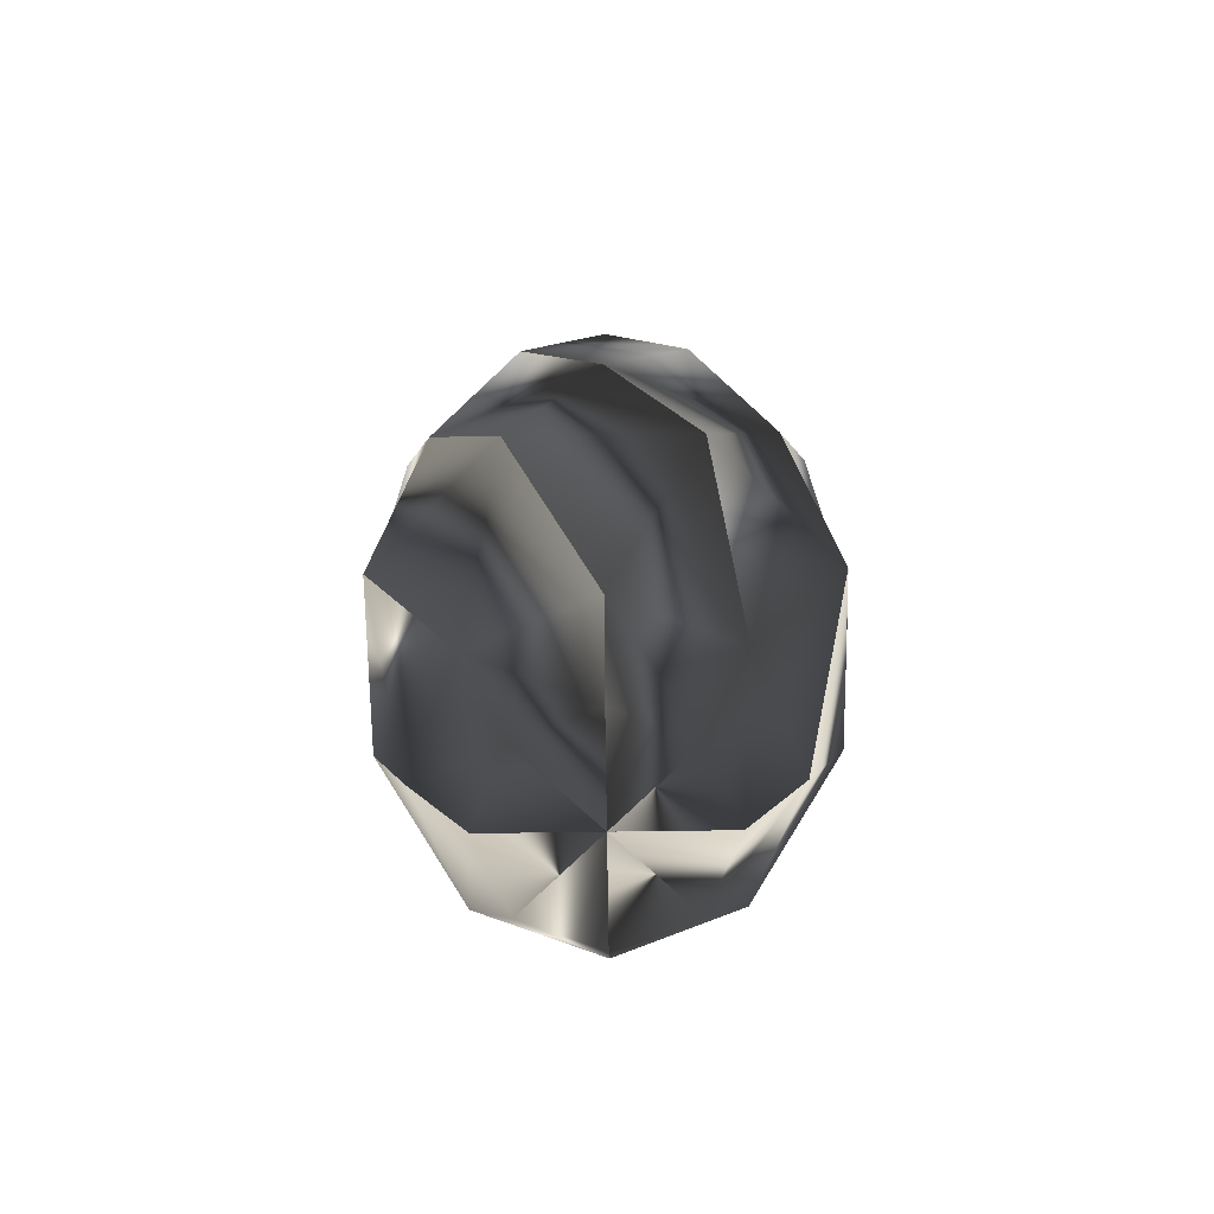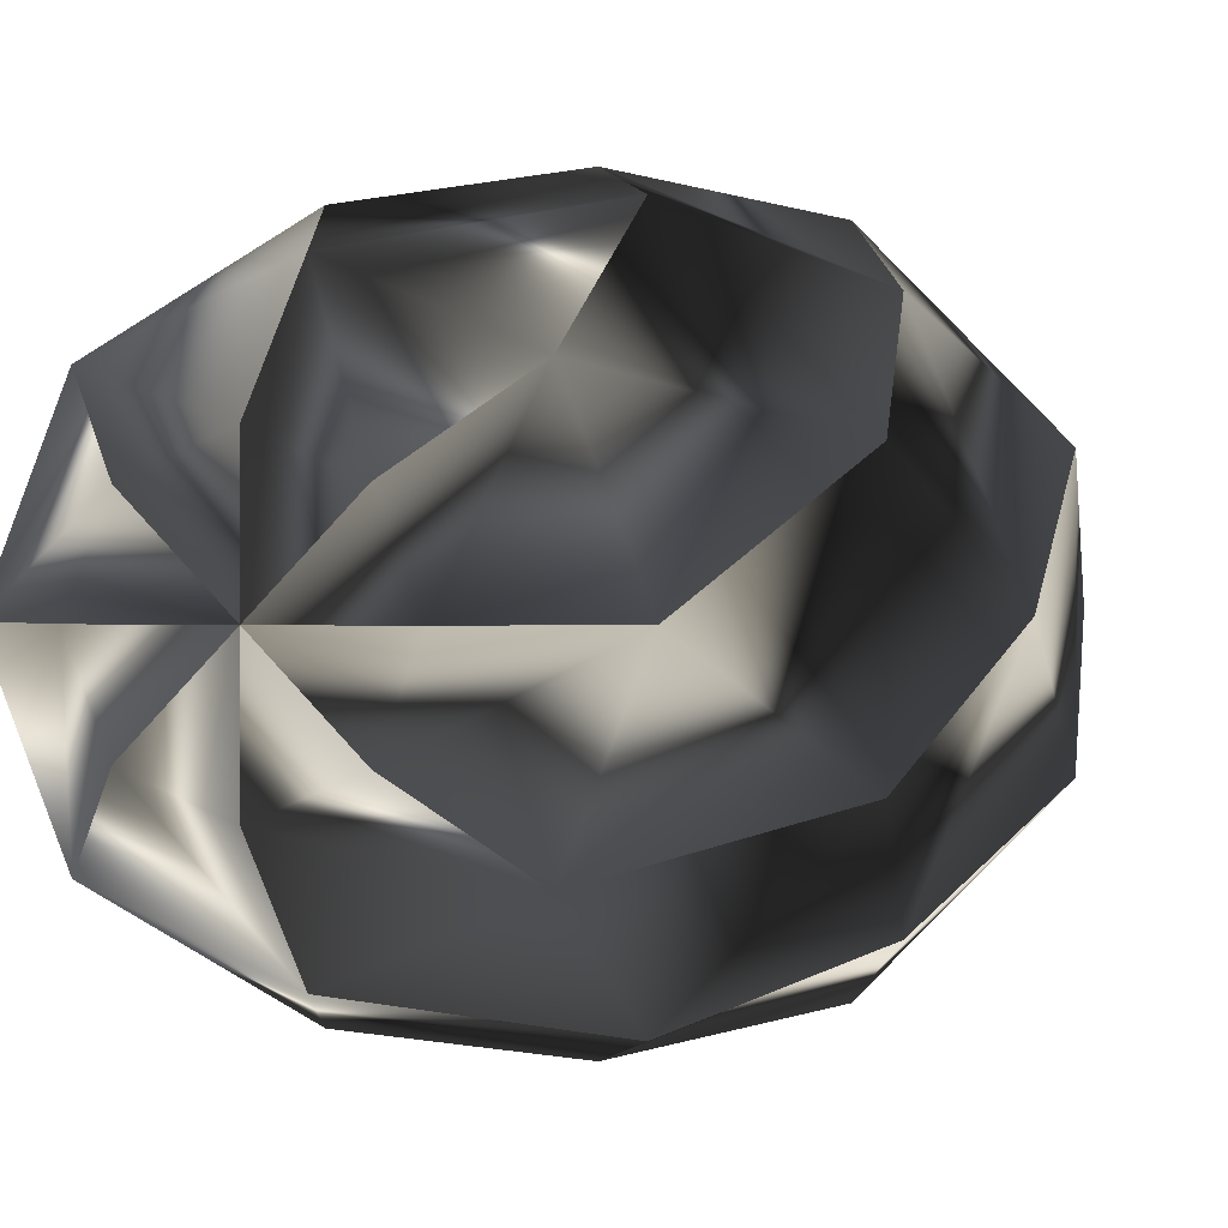
<metadata>
{"format":"obj","ext":"obj","renderer":"f3d","projection":"perspective","resolution":1024,"background":"white","views":[{"elev":-68.3,"azim":0.8,"up":"+Y"},{"elev":0.6,"azim":-160.3,"up":"+Z"}]}
</metadata>
<code>
o SjoepennaFloorLampV13.001
v -280.7 270 141.9
v -280.7 270 142
v -280.9 270 142
v -243.9 464.9 64.51
v -244.1 465 64.48
v -243.9 464.9 64.54
v -172.1 529.8 64.54
v -172.2 530 64.48
v -172.1 529.8 64.48
v -93.81 529.8 64.48
v -93.81 530 64.48
v -149.2 529.8 9.112
v -149.2 530 9.05
v -149.2 529.8 9.059
v -199.9 464.9 -41.68
v -200.1 465 -41.76
v -280.7 270 -12.96
v -280.9 270 -13.02
v -280.7 270 -12.96
v -280.7 270 -13
v -309.2 120 64.46
v -309.4 120 64.48
v -309.2 120 64.46
v -309.2 120 64.41
v -292.8 -29.96 146.9
v -293 -29.98 147
v -292.8 -30 146.9
v -199.9 -254.9 170.6
v -200.1 -255 170.7
v -199.9 -254.9 170.6
v -200 -254.9 170.6
v -163.1 -334.8 133.7
v -163.1 -335 133.8
v -163 -334.8 133.7
v -93.81 -334.8 64.48
v -93.81 -335 64.48
v -93.81 -334.8 162.4
v -93.81 -335 162.5
v -93.75 -334.8 162.4
v -93.75 -254.9 214.6
v -93.81 -255 214.7
v -176.2 -30 263.5
v -176.3 -29.98 263.7
v -176.2 -29.95 263.5
v -176.2 -29.93 263.5
v -246.1 120 216.8
v -246.3 120 216.9
v -246.1 120 216.8
v -246.1 120 216.8
v -280.7 270 141.9
v -292.8 -29.95 146.9
v -243.9 464.9 64.5
v -171.2 270 251.4
v -171.2 270 251.4
v -171.3 270 251.6
v -199.9 464.9 170.6
v -200.1 465 170.7
v -199.9 464.9 170.6
v -149.2 529.8 119.9
v -149.2 530 119.9
v -149.2 529.8 119.9
v -93.81 529.8 64.48
v -93.81 530 64.48
v -172.1 529.8 64.48
v -172.2 530 64.48
v -172.1 529.8 64.43
v -243.9 464.9 64.43
v -244.1 465 64.48
v -280.7 270 141.9
v -280.9 270 142
v -280.7 270 141.9
v -280.8 270 141.9
v -246.1 120 216.8
v -246.3 120 216.9
v -246.1 120 216.8
v -246.2 120 216.7
v -176.3 -29.96 263.5
v -176.3 -29.98 263.7
v -176.3 -30 263.4
v -93.83 -254.9 214.6
v -93.81 -255 214.7
v -93.83 -254.9 214.5
v -93.88 -254.9 214.6
v -93.88 -334.8 162.4
v -93.81 -335 162.5
v -93.81 -334.8 162.4
v -93.81 -334.8 64.48
v -93.81 -335 64.48
v -24.61 -334.8 133.7
v -24.52 -335 133.8
v -24.54 -334.8 133.7
v 12.36 -254.9 170.6
v 12.43 -255 170.7
v -11.38 -30 263.4
v -11.31 -29.98 263.7
v -11.38 -29.95 263.5
v -11.33 -29.93 263.5
v -93.79 120 279.9
v -93.81 120 280.1
v -93.78 120 279.9
v -93.74 120 279.9
v -171.2 270 251.4
v -176.3 -29.95 263.5
v -199.9 464.9 170.6
v -16.36 270 251.4
v -16.32 270 251.4
v -16.31 270 251.6
v -93.78 464.9 214.6
v -93.81 465 214.7
v -93.76 464.9 214.6
v -93.76 529.8 142.8
v -93.81 530 142.9
v -93.81 529.8 142.8
v -93.81 529.8 64.48
v -93.81 530 64.48
v -149.2 530 119.9
v -149.2 529.8 119.8
v -200 464.9 170.6
v -171.2 270 251.4
v -171.3 270 251.6
v -171.2 270 251.4
v -171.3 270 251.4
v -93.84 120 279.9
v -93.81 120 280.1
v -93.84 120 279.9
v -93.88 120 279.9
v -11.41 -29.96 263.5
v -11.31 -29.98 263.7
v -11.44 -30 263.5
v 12.29 -254.9 170.6
v 12.29 -254.9 170.6
v 12.26 -254.9 170.7
v -24.63 -334.8 133.8
v -93.81 -334.8 64.48
v -93.81 -335 64.48
v 4.059 -334.8 64.48
v 4.181 -335 64.48
v 4.086 -334.8 64.42
v 56.27 -254.9 64.42
v 56.44 -255 64.48
v 105.2 -30 146.9
v 105.4 -29.98 147
v 105.2 -29.95 146.9
v 105.2 -29.93 146.9
v 58.5 120 216.8
v 58.63 120 216.9
v 58.5 120 216.8
v 58.55 120 216.7
v -16.36 270 251.4
v -11.41 -29.95 263.5
v -93.8 464.9 214.6
v 93.11 270 141.9
v 93.14 270 141.8
v 93.29 270 142
v 12.32 464.9 170.6
v 12.43 465 170.7
v 12.34 464.9 170.6
v -38.39 529.8 119.8
v -38.38 530 119.9
v -38.44 529.8 119.9
v -93.81 529.8 64.48
v -93.81 530 64.48
v -93.81 529.8 142.8
v -93.81 530 142.9
v -93.86 529.8 142.8
v -93.87 464.9 214.6
v -93.81 465 214.7
v -16.41 270 251.4
v -16.31 270 251.6
v -16.41 270 251.4
v -16.44 270 251.4
v 58.47 120 216.8
v 58.63 120 216.9
v 58.46 120 216.8
v 58.45 120 216.8
v 105.2 -29.96 146.9
v 105.4 -29.98 147
v 105.2 -30 147
v 56.26 -254.9 64.5
v 56.44 -255 64.48
v 56.26 -254.9 64.51
v 56.27 -254.9 64.55
v 4.086 -334.8 64.55
v 4.181 -335 64.48
v 4.059 -334.8 64.48
v -93.81 -334.8 64.48
v -93.81 -335 64.48
v -24.61 -334.8 -4.722
v -24.52 -335 -4.809
v -24.63 -334.8 -4.788
v 12.27 -254.9 -41.69
v 12.43 -255 -41.76
v 105.2 -30 -17.95
v 105.4 -29.98 -18.02
v 105.2 -29.95 -17.95
v 105.2 -29.93 -18
v 121.6 120 64.46
v 121.8 120 64.48
v 121.6 120 64.46
v 121.6 120 64.41
v 93.11 270 141.9
v 105.2 -29.95 146.9
v 12.32 464.9 170.6
v 93.09 270 -12.96
v 93.09 270 -13.01
v 93.29 270 -13.02
v 56.26 464.9 64.46
v 56.44 465 64.48
v 56.26 464.9 64.43
v -15.48 529.8 64.43
v -15.42 530 64.48
v -15.51 529.8 64.48
v -93.81 529.8 64.48
v -93.81 530 64.48
v -38.38 530 119.9
v -38.46 529.8 119.9
v 12.28 464.9 170.6
v 93.08 270 141.9
v 93.29 270 142
v 93.09 270 141.9
v 93.1 270 142
v 121.6 120 64.51
v 121.8 120 64.48
v 121.6 120 64.51
v 121.6 120 64.55
v 105.2 -29.96 -17.91
v 105.4 -29.98 -18.02
v 105.2 -30 -17.89
v 12.32 -254.9 -41.62
v 12.32 -254.9 -41.61
v 12.36 -254.9 -41.59
v -24.54 -334.8 -4.695
v -93.81 -334.8 64.48
v -93.81 -335 64.48
v -93.81 -334.8 -33.39
v -93.81 -335 -33.51
v -93.88 -334.8 -33.41
v -93.88 -254.9 -85.6
v -93.81 -255 -85.77
v -11.41 -30 -134.5
v -11.31 -29.98 -134.7
v -11.41 -29.95 -134.5
v -11.44 -29.93 -134.5
v 58.47 120 -87.83
v 58.63 120 -87.96
v 58.46 120 -87.83
v 58.45 120 -87.87
v 93.09 270 -12.96
v 105.2 -29.95 -17.92
v 56.26 464.9 64.47
v -16.41 270 -122.4
v -16.45 270 -122.5
v -16.31 270 -122.6
v 12.29 464.9 -41.65
v 12.43 465 -41.76
v 12.27 464.9 -41.67
v -38.46 529.8 9.059
v -38.38 530 9.05
v -38.44 529.8 9.112
v -93.81 529.8 64.48
v -93.81 530 64.48
v -15.51 529.8 64.48
v -15.42 530 64.48
v -15.48 529.8 64.54
v 56.28 464.9 64.54
v 56.44 465 64.48
v 93.1 270 -12.92
v 93.29 270 -13.02
v 93.11 270 -12.92
v 93.15 270 -12.89
v 58.5 120 -87.79
v 58.63 120 -87.96
v 58.5 120 -87.79
v 58.55 120 -87.78
v -11.36 -29.96 -134.5
v -11.31 -29.98 -134.7
v -11.33 -30 -134.5
v -93.79 -254.9 -85.59
v -93.81 -255 -85.77
v -93.79 -254.9 -85.58
v -93.75 -254.9 -85.6
v -93.75 -334.8 -33.41
v -93.81 -335 -33.51
v -93.81 -334.8 -33.39
v -93.81 -334.8 64.48
v -93.81 -335 64.48
v -163 -334.8 -4.722
v -163.1 -335 -4.809
v -163.1 -334.8 -4.695
v -200 -254.9 -41.6
v -200.1 -255 -41.76
v -176.2 -30 -134.5
v -176.3 -29.98 -134.7
v -176.2 -29.95 -134.5
v -176.3 -29.93 -134.5
v -93.84 120 -150.9
v -93.81 120 -151.1
v -93.84 120 -150.9
v -93.88 120 -150.9
v -16.41 270 -122.4
v -11.37 -29.95 -134.5
v 12.29 464.9 -41.65
v -280.7 270 -12.92
v -280.8 270 -12.88
v -280.9 270 -13.02
v -199.9 464.9 -41.61
v -200 464.9 -41.59
v -149.2 529.8 9.134
v -149.2 530 9.05
v -93.81 529.8 64.48
v -93.81 530 64.48
v -93.81 529.8 -13.82
v -93.81 530 -13.91
v -93.76 529.8 -13.85
v -93.76 464.9 -85.61
v -93.81 465 -85.77
v -171.2 270 -122.4
v -171.3 270 -122.6
v -171.2 270 -122.4
v -171.2 270 -122.5
v -246.1 120 -87.83
v -246.3 120 -87.96
v -246.1 120 -87.83
v -246.1 120 -87.88
v -292.8 -29.96 -17.96
v -293 -29.98 -18.02
v -292.8 -30 -18
v -243.9 -254.9 64.46
v -244.1 -255 64.48
v -243.9 -254.9 64.46
v -243.9 -254.9 64.42
v -191.7 -334.8 64.42
v -191.8 -335 64.48
v -191.7 -334.8 64.48
v -93.81 -334.8 64.48
v -93.81 -335 64.48
v -163 -334.8 133.8
v -199.9 -254.9 170.7
v -292.8 -30 146.9
v -293 -29.98 147
v -292.8 -29.95 146.9
v -292.8 -29.93 147
v -309.2 120 64.51
v -309.4 120 64.48
v -309.2 120 64.51
v -309.2 120 64.55
v -280.7 270 -12.92
v -292.8 -29.95 -17.96
v -199.9 464.9 -41.62
v -171.3 270 -122.4
v -171.3 270 -122.4
v -171.3 270 -122.6
v -93.84 464.9 -85.59
v -93.81 465 -85.77
v -93.86 464.9 -85.59
v -93.86 529.8 -13.85
v -93.81 530 -13.91
v -93.81 529.8 -13.82
v -93.81 529.8 64.48
v -93.81 530 64.48
v -38.38 530 9.05
v -38.39 529.8 9.134
v 12.35 464.9 -41.61
v -16.37 270 -122.4
v -16.31 270 -122.6
v -16.37 270 -122.4
v -16.32 270 -122.4
v -93.79 120 -150.9
v -93.81 120 -151.1
v -93.79 120 -150.9
v -93.74 120 -150.9
v -176.2 -29.96 -134.5
v -176.3 -29.98 -134.7
v -176.2 -30 -134.5
v -199.9 -254.9 -41.65
v -199.9 -254.9 -41.65
v -199.9 -254.9 -41.69
v -163 -334.8 -4.788
v -93.81 -334.8 64.48
v -93.81 -335 64.48
v -191.7 -334.8 64.48
v -191.8 -335 64.48
v -191.7 -334.8 64.55
v -243.9 -254.9 64.55
v -244.1 -255 64.48
v -292.8 -30 -17.92
v -293 -29.98 -18.02
v -292.8 -29.95 -17.92
v -292.8 -29.93 -17.89
v -246.1 120 -87.8
v -246.3 120 -87.96
v -246.1 120 -87.79
v -246.2 120 -87.78
v -171.3 270 -122.4
v -176.2 -29.95 -134.5
v -93.83 464.9 -85.59
f 1 2 3
f 4 5 2
f 2 5 3
f 4 6 5
f 7 8 6
f 6 8 5
f 7 9 8
f 10 11 9
f 9 11 8
f 12 13 10
f 10 13 11
f 12 14 13
f 15 16 14
f 14 16 13
f 17 18 15
f 15 18 16
f 17 19 18
f 19 20 18
f 21 22 20
f 20 22 18
f 21 23 22
f 23 24 22
f 25 26 24
f 24 26 22
f 25 27 26
f 28 29 27
f 27 29 26
f 28 30 29
f 30 31 29
f 32 33 31
f 31 33 29
f 32 34 33
f 35 36 34
f 34 36 33
f 37 38 35
f 35 38 36
f 37 39 38
f 40 41 39
f 39 41 38
f 42 43 40
f 40 43 41
f 42 44 43
f 44 45 43
f 46 47 45
f 45 47 43
f 46 48 47
f 48 49 47
f 50 3 49
f 49 3 47
f 1 3 50
f 47 3 22
f 3 18 22
f 47 22 26
f 3 5 18
f 47 26 43
f 5 16 18
f 26 29 43
f 8 13 5
f 5 13 16
f 41 43 29
f 11 13 8
f 33 38 29
f 29 38 41
f 36 38 33
f 23 21 48
f 48 21 50
f 48 50 49
f 21 20 50
f 50 20 19
f 50 19 1
f 51 25 24
f 51 24 46
f 46 24 23
f 46 23 48
f 1 19 17
f 17 52 1
f 1 52 4
f 1 4 2
f 44 51 45
f 45 51 46
f 17 15 52
f 28 27 42
f 42 27 25
f 42 25 44
f 44 25 51
f 52 15 14
f 14 12 52
f 52 12 9
f 52 9 4
f 4 9 7
f 4 7 6
f 42 40 28
f 28 40 30
f 9 12 10
f 40 39 30
f 30 39 37
f 30 37 31
f 31 37 34
f 31 34 32
f 34 37 35
f 53 54 55
f 56 57 54
f 54 57 55
f 56 58 57
f 59 60 58
f 58 60 57
f 59 61 60
f 62 63 61
f 61 63 60
f 64 65 62
f 62 65 63
f 64 66 65
f 67 68 66
f 66 68 65
f 69 70 67
f 67 70 68
f 69 71 70
f 71 72 70
f 73 74 72
f 72 74 70
f 73 75 74
f 75 76 74
f 77 78 76
f 76 78 74
f 77 79 78
f 80 81 79
f 79 81 78
f 80 82 81
f 82 83 81
f 84 85 83
f 83 85 81
f 84 86 85
f 87 88 86
f 86 88 85
f 89 90 87
f 87 90 88
f 89 91 90
f 92 93 91
f 91 93 90
f 94 95 92
f 92 95 93
f 94 96 95
f 96 97 95
f 98 99 97
f 97 99 95
f 98 100 99
f 100 101 99
f 102 55 101
f 101 55 99
f 53 55 102
f 99 55 74
f 55 70 74
f 99 74 78
f 55 57 70
f 99 78 95
f 57 68 70
f 78 81 95
f 60 65 57
f 57 65 68
f 93 95 81
f 63 65 60
f 85 90 81
f 81 90 93
f 88 90 85
f 75 73 100
f 100 73 102
f 100 102 101
f 73 72 102
f 102 72 71
f 102 71 53
f 103 77 76
f 103 76 98
f 98 76 75
f 98 75 100
f 53 71 69
f 69 104 53
f 53 104 56
f 53 56 54
f 96 103 97
f 97 103 98
f 69 67 104
f 80 79 94
f 94 79 77
f 94 77 96
f 96 77 103
f 104 67 66
f 66 64 104
f 104 64 61
f 104 61 56
f 56 61 59
f 56 59 58
f 94 92 80
f 80 92 82
f 61 64 62
f 92 91 82
f 82 91 89
f 82 89 83
f 83 89 86
f 83 86 84
f 86 89 87
f 105 106 107
f 108 109 106
f 106 109 107
f 108 110 109
f 111 112 110
f 110 112 109
f 111 113 112
f 114 115 113
f 113 115 112
f 61 116 114
f 114 116 115
f 61 117 116
f 118 57 117
f 117 57 116
f 119 120 118
f 118 120 57
f 119 121 120
f 121 122 120
f 123 124 122
f 122 124 120
f 123 125 124
f 125 126 124
f 127 128 126
f 126 128 124
f 127 129 128
f 130 93 129
f 129 93 128
f 130 131 93
f 131 132 93
f 133 90 132
f 132 90 93
f 133 89 90
f 134 135 89
f 89 135 90
f 136 137 134
f 134 137 135
f 136 138 137
f 139 140 138
f 138 140 137
f 141 142 139
f 139 142 140
f 141 143 142
f 143 144 142
f 145 146 144
f 144 146 142
f 145 147 146
f 147 148 146
f 149 107 148
f 148 107 146
f 105 107 149
f 146 107 124
f 107 120 124
f 146 124 128
f 107 109 120
f 146 128 142
f 109 57 120
f 128 93 142
f 112 116 109
f 109 116 57
f 140 142 93
f 115 116 112
f 90 137 93
f 93 137 140
f 135 137 90
f 125 123 147
f 147 123 149
f 147 149 148
f 123 122 149
f 149 122 121
f 149 121 105
f 150 127 126
f 150 126 145
f 145 126 125
f 145 125 147
f 105 121 119
f 119 151 105
f 105 151 108
f 105 108 106
f 143 150 144
f 144 150 145
f 119 118 151
f 130 129 141
f 141 129 127
f 141 127 143
f 143 127 150
f 151 118 117
f 117 61 151
f 151 61 113
f 151 113 108
f 108 113 111
f 108 111 110
f 141 139 130
f 130 139 131
f 113 61 114
f 139 138 131
f 131 138 136
f 131 136 132
f 132 136 89
f 132 89 133
f 89 136 134
f 152 153 154
f 155 156 153
f 153 156 154
f 155 157 156
f 158 159 157
f 157 159 156
f 158 160 159
f 161 162 160
f 160 162 159
f 163 164 161
f 161 164 162
f 163 165 164
f 166 167 165
f 165 167 164
f 168 169 166
f 166 169 167
f 168 170 169
f 170 171 169
f 172 173 171
f 171 173 169
f 172 174 173
f 174 175 173
f 176 177 175
f 175 177 173
f 176 178 177
f 179 180 178
f 178 180 177
f 179 181 180
f 181 182 180
f 183 184 182
f 182 184 180
f 183 185 184
f 186 187 185
f 185 187 184
f 188 189 186
f 186 189 187
f 188 190 189
f 191 192 190
f 190 192 189
f 193 194 191
f 191 194 192
f 193 195 194
f 195 196 194
f 197 198 196
f 196 198 194
f 197 199 198
f 199 200 198
f 201 154 200
f 200 154 198
f 152 154 201
f 198 154 173
f 154 169 173
f 198 173 177
f 154 156 169
f 198 177 194
f 156 167 169
f 177 180 194
f 159 164 156
f 156 164 167
f 192 194 180
f 162 164 159
f 184 189 180
f 180 189 192
f 187 189 184
f 174 172 199
f 199 172 201
f 199 201 200
f 172 171 201
f 201 171 170
f 201 170 152
f 202 176 175
f 202 175 197
f 197 175 174
f 197 174 199
f 152 170 168
f 168 203 152
f 152 203 155
f 152 155 153
f 195 202 196
f 196 202 197
f 168 166 203
f 179 178 193
f 193 178 176
f 193 176 195
f 195 176 202
f 203 166 165
f 165 163 203
f 203 163 160
f 203 160 155
f 155 160 158
f 155 158 157
f 193 191 179
f 179 191 181
f 160 163 161
f 191 190 181
f 181 190 188
f 181 188 182
f 182 188 185
f 182 185 183
f 185 188 186
f 204 205 206
f 207 208 205
f 205 208 206
f 207 209 208
f 210 211 209
f 209 211 208
f 210 212 211
f 213 214 212
f 212 214 211
f 160 215 213
f 213 215 214
f 160 216 215
f 217 156 216
f 216 156 215
f 218 219 217
f 217 219 156
f 218 220 219
f 220 221 219
f 222 223 221
f 221 223 219
f 222 224 223
f 224 225 223
f 226 227 225
f 225 227 223
f 226 228 227
f 229 192 228
f 228 192 227
f 229 230 192
f 230 231 192
f 232 189 231
f 231 189 192
f 232 188 189
f 233 234 188
f 188 234 189
f 235 236 233
f 233 236 234
f 235 237 236
f 238 239 237
f 237 239 236
f 240 241 238
f 238 241 239
f 240 242 241
f 242 243 241
f 244 245 243
f 243 245 241
f 244 246 245
f 246 247 245
f 248 206 247
f 247 206 245
f 204 206 248
f 245 206 223
f 206 219 223
f 245 223 227
f 206 208 219
f 245 227 241
f 208 156 219
f 227 192 241
f 211 215 208
f 208 215 156
f 239 241 192
f 214 215 211
f 189 236 192
f 192 236 239
f 234 236 189
f 224 222 246
f 246 222 248
f 246 248 247
f 222 221 248
f 248 221 220
f 248 220 204
f 249 226 225
f 249 225 244
f 244 225 224
f 244 224 246
f 204 220 218
f 218 250 204
f 204 250 207
f 204 207 205
f 242 249 243
f 243 249 244
f 218 217 250
f 229 228 240
f 240 228 226
f 240 226 242
f 242 226 249
f 250 217 216
f 216 160 250
f 250 160 212
f 250 212 207
f 207 212 210
f 207 210 209
f 240 238 229
f 229 238 230
f 212 160 213
f 238 237 230
f 230 237 235
f 230 235 231
f 231 235 188
f 231 188 232
f 188 235 233
f 251 252 253
f 254 255 252
f 252 255 253
f 254 256 255
f 257 258 256
f 256 258 255
f 257 259 258
f 260 261 259
f 259 261 258
f 262 263 260
f 260 263 261
f 262 264 263
f 265 266 264
f 264 266 263
f 267 268 265
f 265 268 266
f 267 269 268
f 269 270 268
f 271 272 270
f 270 272 268
f 271 273 272
f 273 274 272
f 275 276 274
f 274 276 272
f 275 277 276
f 278 279 277
f 277 279 276
f 278 280 279
f 280 281 279
f 282 283 281
f 281 283 279
f 282 284 283
f 285 286 284
f 284 286 283
f 287 288 285
f 285 288 286
f 287 289 288
f 290 291 289
f 289 291 288
f 292 293 290
f 290 293 291
f 292 294 293
f 294 295 293
f 296 297 295
f 295 297 293
f 296 298 297
f 298 299 297
f 300 253 299
f 299 253 297
f 251 253 300
f 297 253 272
f 253 268 272
f 297 272 276
f 253 255 268
f 297 276 293
f 255 266 268
f 276 279 293
f 258 263 255
f 255 263 266
f 291 293 279
f 261 263 258
f 283 288 279
f 279 288 291
f 286 288 283
f 273 271 298
f 298 271 300
f 298 300 299
f 271 270 300
f 300 270 269
f 300 269 251
f 301 275 274
f 301 274 296
f 296 274 273
f 296 273 298
f 251 269 267
f 267 302 251
f 251 302 254
f 251 254 252
f 294 301 295
f 295 301 296
f 267 265 302
f 278 277 292
f 292 277 275
f 292 275 294
f 294 275 301
f 302 265 264
f 264 262 302
f 302 262 259
f 302 259 254
f 254 259 257
f 254 257 256
f 292 290 278
f 278 290 280
f 259 262 260
f 290 289 280
f 280 289 287
f 280 287 281
f 281 287 284
f 281 284 282
f 284 287 285
f 303 304 305
f 306 16 304
f 304 16 305
f 306 307 16
f 308 309 307
f 307 309 16
f 308 12 309
f 310 311 12
f 12 311 309
f 312 313 310
f 310 313 311
f 312 314 313
f 315 316 314
f 314 316 313
f 317 318 315
f 315 318 316
f 317 319 318
f 319 320 318
f 321 322 320
f 320 322 318
f 321 323 322
f 323 324 322
f 325 326 324
f 324 326 322
f 325 327 326
f 328 329 327
f 327 329 326
f 328 330 329
f 330 331 329
f 332 333 331
f 331 333 329
f 332 334 333
f 335 336 334
f 334 336 333
f 34 33 335
f 335 33 336
f 34 337 33
f 338 29 337
f 337 29 33
f 339 340 338
f 338 340 29
f 339 341 340
f 341 342 340
f 343 344 342
f 342 344 340
f 343 345 344
f 345 346 344
f 347 305 346
f 346 305 344
f 303 305 347
f 344 305 322
f 305 318 322
f 344 322 326
f 305 16 318
f 344 326 340
f 16 316 318
f 326 329 340
f 309 313 16
f 16 313 316
f 29 340 329
f 311 313 309
f 333 33 329
f 329 33 29
f 336 33 333
f 323 321 345
f 345 321 347
f 345 347 346
f 321 320 347
f 347 320 319
f 347 319 303
f 348 325 324
f 348 324 343
f 343 324 323
f 343 323 345
f 303 319 317
f 317 349 303
f 303 349 306
f 303 306 304
f 341 348 342
f 342 348 343
f 317 315 349
f 328 327 339
f 339 327 325
f 339 325 341
f 341 325 348
f 349 315 314
f 314 312 349
f 349 312 12
f 349 12 306
f 306 12 308
f 306 308 307
f 339 338 328
f 328 338 330
f 12 312 310
f 338 337 330
f 330 337 34
f 330 34 331
f 331 34 334
f 331 334 332
f 334 34 335
f 350 351 352
f 353 354 351
f 351 354 352
f 353 355 354
f 356 357 355
f 355 357 354
f 356 358 357
f 359 360 358
f 358 360 357
f 259 361 359
f 359 361 360
f 259 362 361
f 363 255 362
f 362 255 361
f 364 365 363
f 363 365 255
f 364 366 365
f 366 367 365
f 368 369 367
f 367 369 365
f 368 370 369
f 370 371 369
f 372 373 371
f 371 373 369
f 372 374 373
f 375 291 374
f 374 291 373
f 375 376 291
f 376 377 291
f 378 288 377
f 377 288 291
f 378 287 288
f 379 380 287
f 287 380 288
f 381 382 379
f 379 382 380
f 381 383 382
f 384 385 383
f 383 385 382
f 386 387 384
f 384 387 385
f 386 388 387
f 388 389 387
f 390 391 389
f 389 391 387
f 390 392 391
f 392 393 391
f 394 352 393
f 393 352 391
f 350 352 394
f 391 352 369
f 352 365 369
f 391 369 373
f 352 354 365
f 391 373 387
f 354 255 365
f 373 291 387
f 357 361 354
f 354 361 255
f 385 387 291
f 360 361 357
f 288 382 291
f 291 382 385
f 380 382 288
f 370 368 392
f 392 368 394
f 392 394 393
f 368 367 394
f 394 367 366
f 394 366 350
f 395 372 371
f 395 371 390
f 390 371 370
f 390 370 392
f 350 366 364
f 364 396 350
f 350 396 353
f 350 353 351
f 388 395 389
f 389 395 390
f 364 363 396
f 375 374 386
f 386 374 372
f 386 372 388
f 388 372 395
f 396 363 362
f 362 259 396
f 396 259 358
f 396 358 353
f 353 358 356
f 353 356 355
f 386 384 375
f 375 384 376
f 358 259 359
f 384 383 376
f 376 383 381
f 376 381 377
f 377 381 287
f 377 287 378
f 287 381 379

</code>
